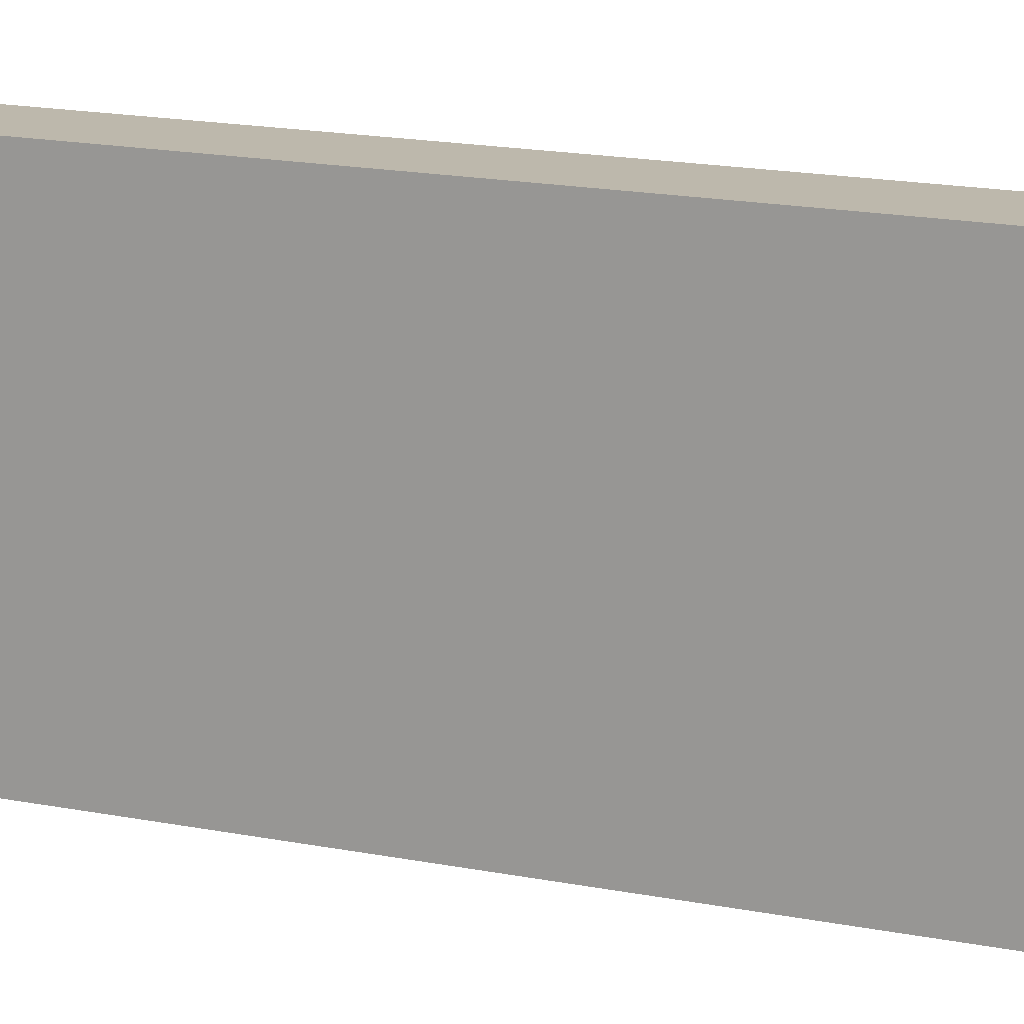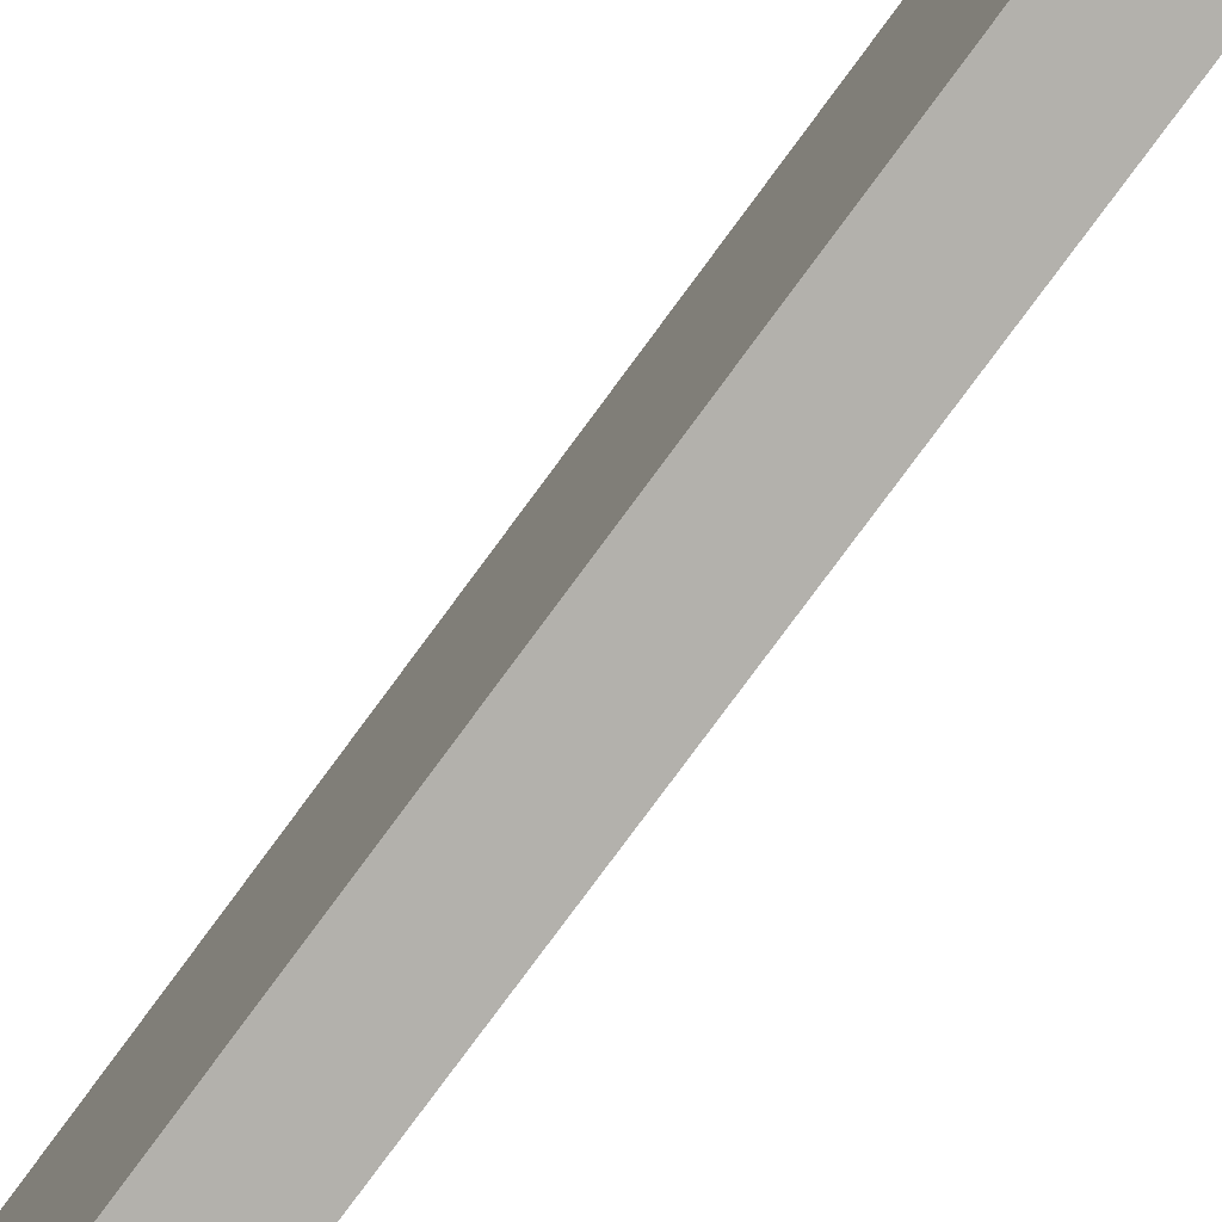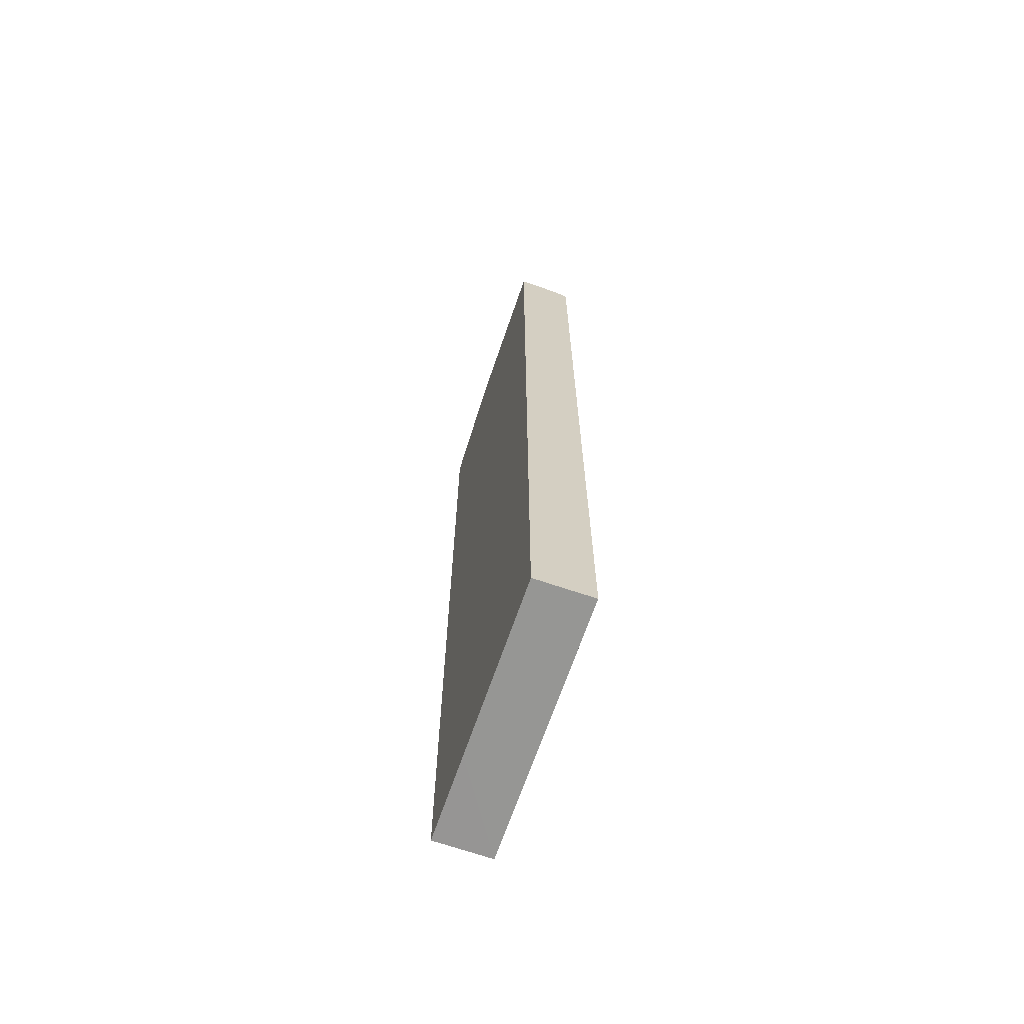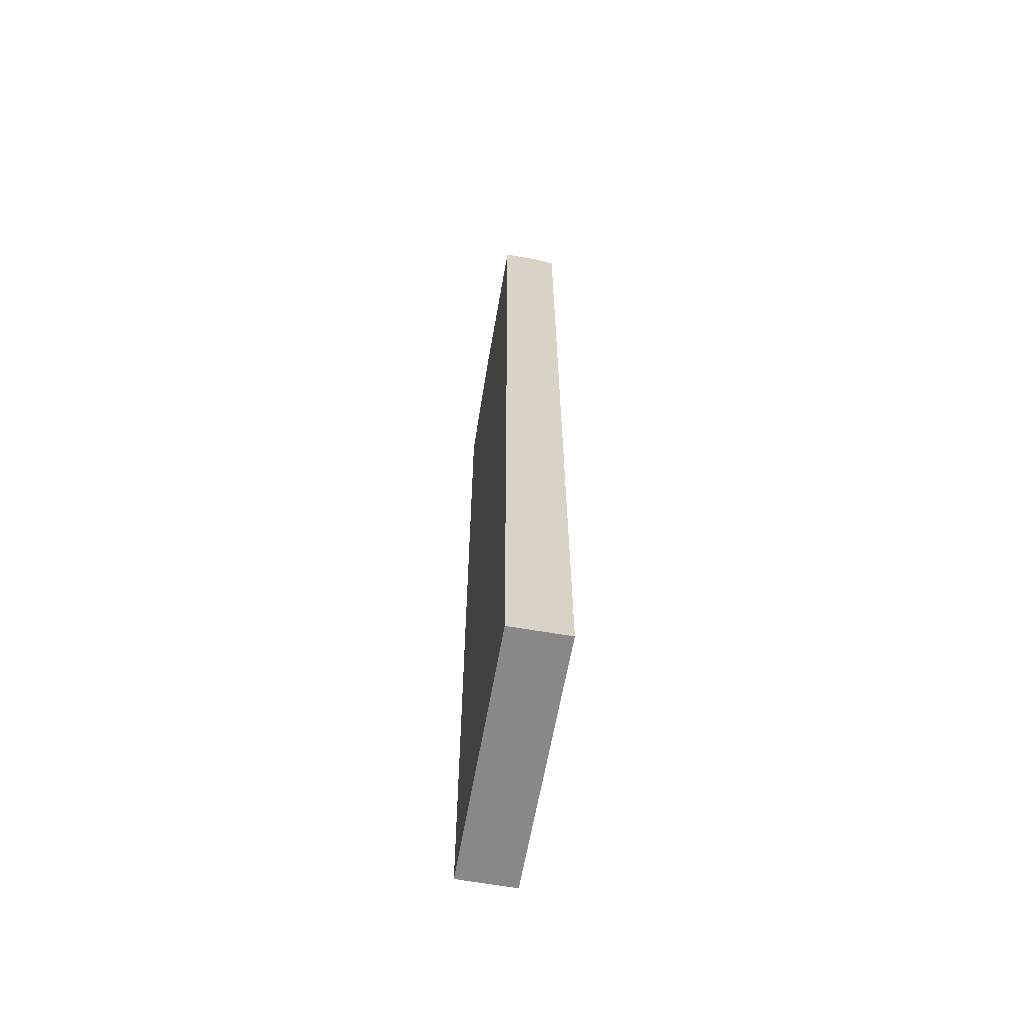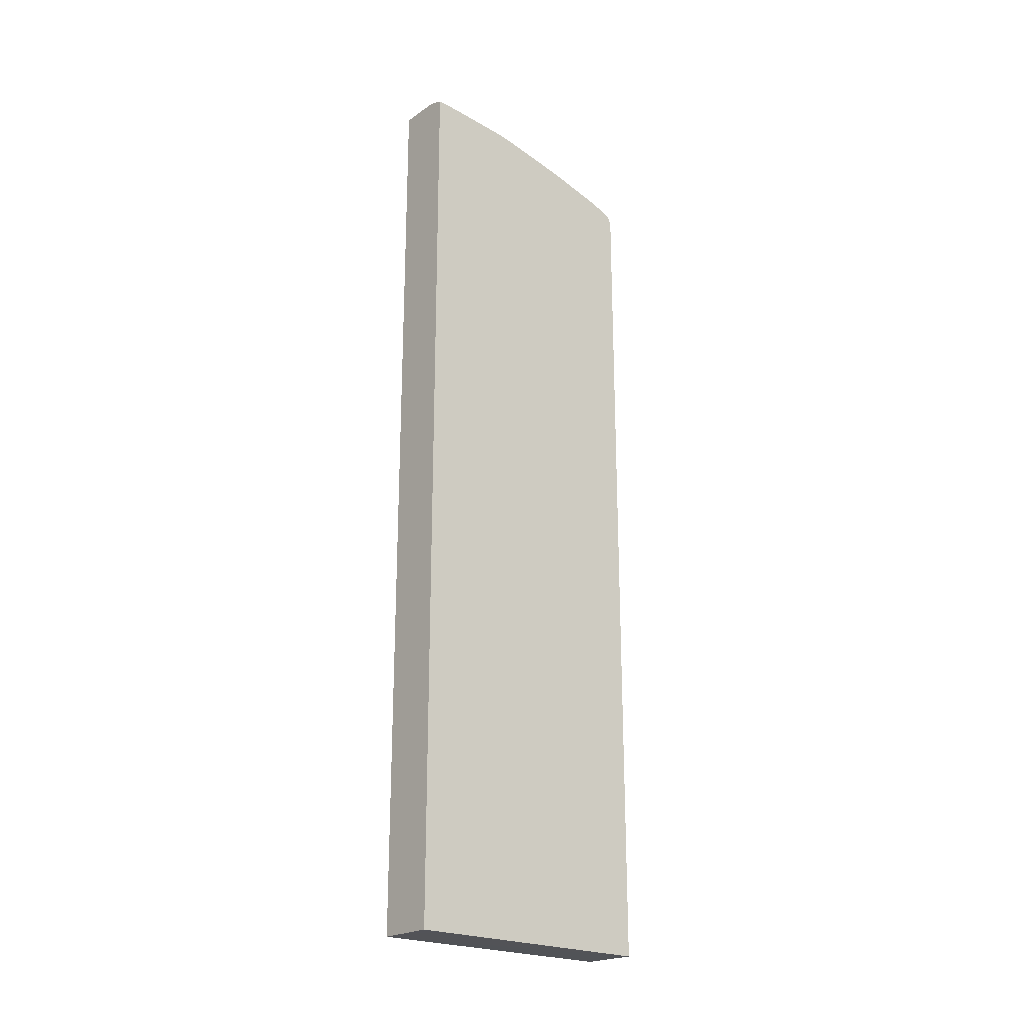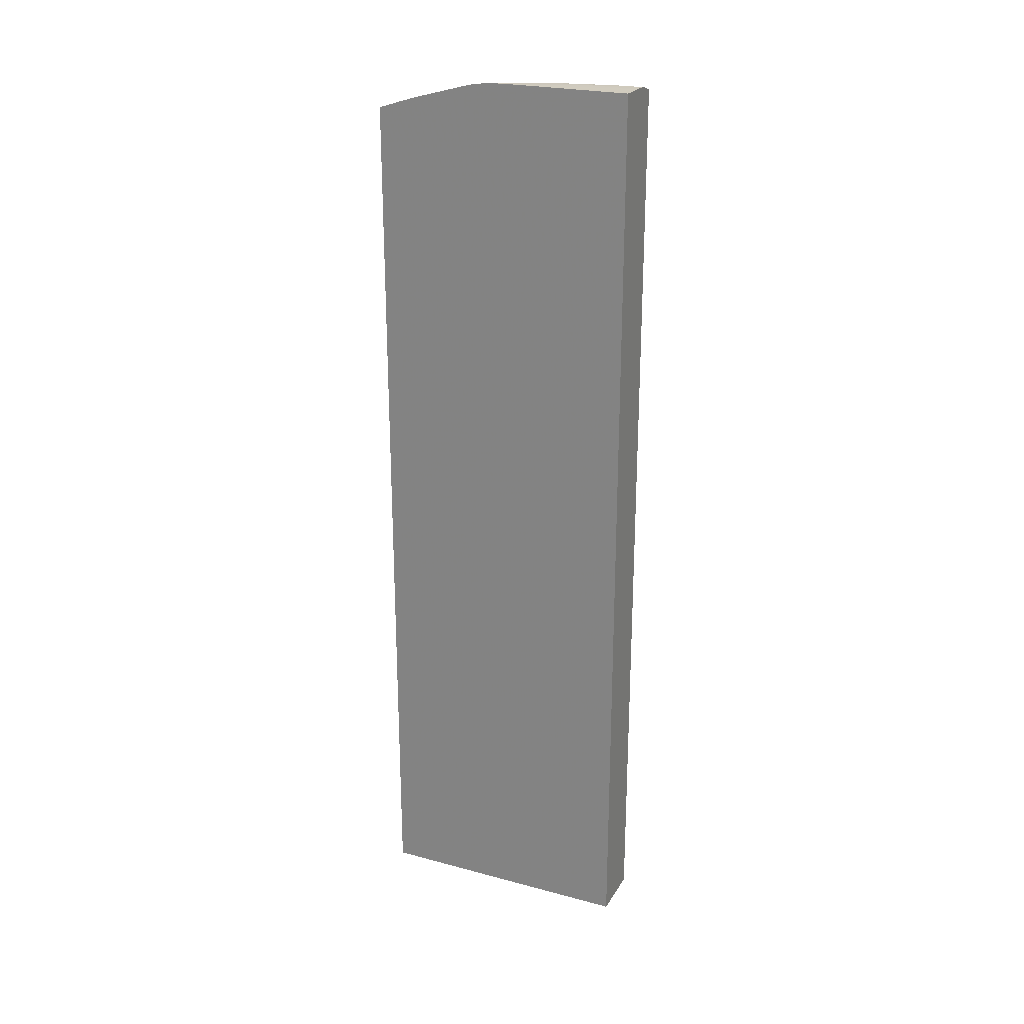
<metadata>
{"format":"obj","ext":"obj","renderer":"f3d","projection":"perspective","resolution":1024,"background":"white","views":[{"elev":14.9,"azim":-65.4,"up":"+Z"},{"elev":-79.0,"azim":143.6,"up":"+Z"},{"elev":-67.5,"azim":161.1,"up":"+Y"},{"elev":-62.7,"azim":170.1,"up":"+Y"},{"elev":-22.4,"azim":-130.5,"up":"+Y"},{"elev":23.9,"azim":114.0,"up":"+Y"}]}
</metadata>
<code>
v -0.01817 0.0356 0.02081
v -0.01817 0.03561 0.02079
v -0.0182 0.03559 0.02081
v -0.01817 -0.03522 0.02081
v -0.01817 0.03562 0.02075
v -0.01884 0.03539 0.02081
v -0.02276 -0.03527 0.02081
v -0.01817 -0.03522 0.01376
v -0.01817 0.03595 0.01978
v -0.02188 0.03487 0.01944
v -0.02122 0.03496 0.0198
v -0.0202 0.03495 0.02081
v -0.0188 0.03587 0.0194
v -0.02276 -0.03522 0.002124
v -0.02024 -0.03522 -8.657e-05
v -0.01817 -0.03521 -8.657e-05
v -0.01817 -0.03522 0.004648
v -0.02276 0.03342 0.02081
v -0.01817 0.03626 0.01881
v -0.02125 0.03526 0.01882
v -0.02255 0.03475 0.01904
v -0.02224 0.03462 0.0198
v -0.02154 0.03475 0.02012
v -0.01817 0.03628 0.01877
v -0.01918 0.03595 0.01876
v -0.01817 0.03659 0.01776
v -0.02122 0.03461 0.02081
v -0.02276 -0.03522 -8.657e-05
v -0.01817 0.0382 -8.657e-05
v -0.0223 0.03411 0.02081
v -0.02276 0.03398 0.02056
v -0.01817 0.0368 0.017
v -0.02076 0.03585 0.01731
v -0.02276 0.03487 0.01832
v -0.02276 0.03469 0.01895
v -0.02024 0.03644 0.01578
v -0.02126 0.03459 0.02081
v -0.02276 0.03435 0.01979
v -0.02225 0.03413 0.02081
v -0.02276 0.03773 -8.657e-05
v -0.02024 0.0382 -8.657e-05
v -0.01817 0.0382 0.008651
v -0.01927 0.03675 0.01585
v -0.01817 0.0377 0.01377
v -0.02169 0.03582 0.01619
v -0.02276 0.03526 0.01682
v -0.01923 0.03734 0.01376
v -0.01852 0.03779 0.01299
v -0.02276 0.03774 0.0005986
v -0.02263 0.0378 0.0005986
v -0.02245 0.03787 -8.657e-05
v -0.02057 0.03819 -8.657e-05
v -0.02125 0.03818 0.0005986
v -0.02024 0.0382 0.003636
v -0.01817 0.0382 0.008696
v -0.01817 0.03785 0.01321
v -0.02057 0.03679 0.01402
v -0.02261 0.03578 0.01504
v -0.02024 0.03699 0.01371
v -0.02276 0.0358 0.01473
v -0.01877 0.03788 0.01231
v -0.02276 0.03774 0.0008134
v -0.0226 0.03779 0.001611
v -0.02209 0.038 0.001611
v -0.02212 0.03801 0.0005986
v -0.02211 0.038 -8.657e-05
v -0.02125 0.03817 -8.657e-05
v -0.02125 0.03817 0.001611
v -0.01923 0.0382 0.006673
v -0.02024 0.03818 0.005661
v -0.01822 0.0382 0.009708
v -0.01817 0.0382 0.009708
v -0.01817 0.03797 0.01274
v -0.02081 0.03687 0.01334
v -0.02276 0.03588 0.01441
v -0.01893 0.03794 0.01173
v -0.01963 0.03782 0.01102
v -0.02276 0.03611 0.01341
v -0.02276 0.03772 0.001611
v -0.02276 0.0377 0.001859
v -0.02252 0.03776 0.002623
v -0.02202 0.03797 0.002623
v -0.02118 0.038 0.006673
v -0.02125 0.0381 0.003636
v -0.02125 0.03814 0.002623
v -0.02024 0.03817 0.006673
v -0.01923 0.03818 0.008696
v -0.01822 0.03818 0.01072
v -0.01817 0.03818 0.01072
v -0.01817 0.03812 0.01173
v -0.01822 0.03811 0.01173
v -0.02276 0.03603 0.01376
v -0.01997 0.03795 0.009708
v -0.01927 0.038 0.0107
v -0.02066 0.03783 0.009036
v -0.02253 0.03676 0.01072
v -0.02222 0.03667 0.01173
v -0.02167 0.03682 0.01206
v -0.02276 0.03636 0.01223
v -0.02276 0.03759 0.003636
v -0.02219 0.03769 0.00571
v -0.0218 0.03788 0.005405
v -0.02174 0.03786 0.006078
v -0.02168 0.03783 0.006673
v -0.02101 0.03796 0.007684
v -0.02024 0.03812 0.007684
v -0.01923 0.03812 0.009708
v -0.02029 0.038 0.008698
v -0.02084 0.03789 0.008361
v -0.02121 0.03769 0.008698
v -0.0227 0.03682 0.01007
v -0.02276 0.03666 0.01072
v -0.02276 0.03748 0.00509
v -0.02276 0.03741 0.006217
v -0.02227 0.03759 0.006673
v -0.02227 0.03746 0.007684
v -0.02151 0.03777 0.007684
v -0.02227 0.03727 0.008696
v -0.02276 0.03678 0.01014
v -0.02276 0.03695 0.009281
v -0.02276 0.03737 0.006673
v -0.02276 0.03725 0.007657
v -0.02276 0.03713 0.008346
f 1 2 3
f 1 3 6
f 1 6 12
f 1 12 27
f 1 27 37
f 1 37 39
f 1 39 30
f 1 30 18
f 1 18 7
f 1 7 4
f 1 4 8
f 1 8 17
f 1 17 16
f 1 16 29
f 1 29 42
f 1 42 55
f 1 55 72
f 1 72 89
f 1 89 90
f 1 90 73
f 1 73 56
f 1 56 44
f 1 44 32
f 1 32 26
f 1 26 24
f 1 24 19
f 1 19 9
f 1 9 5
f 1 5 2
f 2 5 6
f 2 6 3
f 4 7 8
f 5 9 6
f 6 10 11
f 6 11 12
f 6 9 13
f 6 13 10
f 7 14 15
f 7 15 16
f 7 16 17
f 7 17 8
f 7 18 31
f 7 31 38
f 7 38 35
f 7 35 34
f 7 34 46
f 7 46 60
f 7 60 75
f 7 75 92
f 7 92 78
f 7 78 99
f 7 99 112
f 7 112 119
f 7 119 120
f 7 120 123
f 7 123 122
f 7 122 121
f 7 121 114
f 7 114 113
f 7 113 100
f 7 100 80
f 7 80 79
f 7 79 62
f 7 62 49
f 7 49 40
f 7 40 28
f 7 28 14
f 9 19 13
f 10 20 21
f 10 21 22
f 10 22 23
f 10 23 12
f 10 12 11
f 10 13 19
f 10 19 24
f 10 24 25
f 10 25 26
f 10 26 20
f 12 23 27
f 14 28 15
f 15 28 40
f 15 40 51
f 15 51 66
f 15 66 67
f 15 67 52
f 15 52 41
f 15 41 29
f 15 29 16
f 18 30 31
f 20 26 32
f 20 32 33
f 20 33 21
f 21 34 35
f 21 35 22
f 21 33 36
f 21 36 34
f 22 37 27
f 22 27 23
f 22 35 38
f 22 38 30
f 22 30 39
f 22 39 37
f 24 26 25
f 29 41 42
f 30 38 31
f 32 43 33
f 32 44 43
f 33 43 44
f 33 44 36
f 34 45 46
f 34 36 47
f 34 47 45
f 36 44 48
f 36 48 47
f 40 49 50
f 40 50 51
f 41 52 53
f 41 53 54
f 41 54 55
f 41 55 42
f 44 56 48
f 45 57 58
f 45 58 46
f 45 47 59
f 45 59 57
f 46 58 60
f 47 48 61
f 47 61 59
f 48 56 61
f 49 62 50
f 50 62 63
f 50 63 64
f 50 64 65
f 50 65 51
f 51 65 66
f 52 67 53
f 53 67 65
f 53 65 68
f 53 68 70
f 53 70 54
f 54 69 55
f 54 70 69
f 55 69 71
f 55 71 72
f 56 73 61
f 57 60 58
f 57 59 60
f 59 61 74
f 59 74 60
f 60 74 75
f 61 73 76
f 61 76 77
f 61 77 78
f 61 78 74
f 62 79 63
f 63 79 80
f 63 80 81
f 63 81 82
f 63 82 64
f 64 82 83
f 64 83 84
f 64 84 85
f 64 85 68
f 64 68 65
f 65 67 66
f 68 85 86
f 68 86 70
f 69 70 71
f 70 86 71
f 71 86 87
f 71 87 88
f 71 88 89
f 71 89 72
f 73 90 91
f 73 91 76
f 74 78 92
f 74 92 75
f 76 93 77
f 76 91 94
f 76 94 93
f 77 93 95
f 77 95 96
f 77 96 97
f 77 97 98
f 77 98 78
f 78 98 99
f 80 100 81
f 81 100 101
f 81 101 102
f 81 102 82
f 82 102 83
f 83 102 103
f 83 103 104
f 83 104 105
f 83 105 106
f 83 106 86
f 83 86 84
f 84 86 85
f 86 106 87
f 87 106 88
f 88 106 107
f 88 107 90
f 88 90 89
f 90 107 91
f 91 107 108
f 91 108 94
f 93 109 95
f 93 94 108
f 93 108 105
f 93 105 109
f 95 109 110
f 95 110 96
f 96 111 99
f 96 99 97
f 96 110 111
f 97 99 98
f 99 111 112
f 100 113 101
f 101 103 102
f 101 113 114
f 101 114 103
f 103 114 115
f 103 115 104
f 104 115 116
f 104 116 117
f 104 117 105
f 105 108 107
f 105 107 106
f 105 117 109
f 109 117 110
f 110 117 118
f 110 118 111
f 111 119 112
f 111 118 120
f 111 120 119
f 114 121 115
f 115 121 122
f 115 122 116
f 116 122 123
f 116 123 120
f 116 120 118
f 116 118 117

</code>
